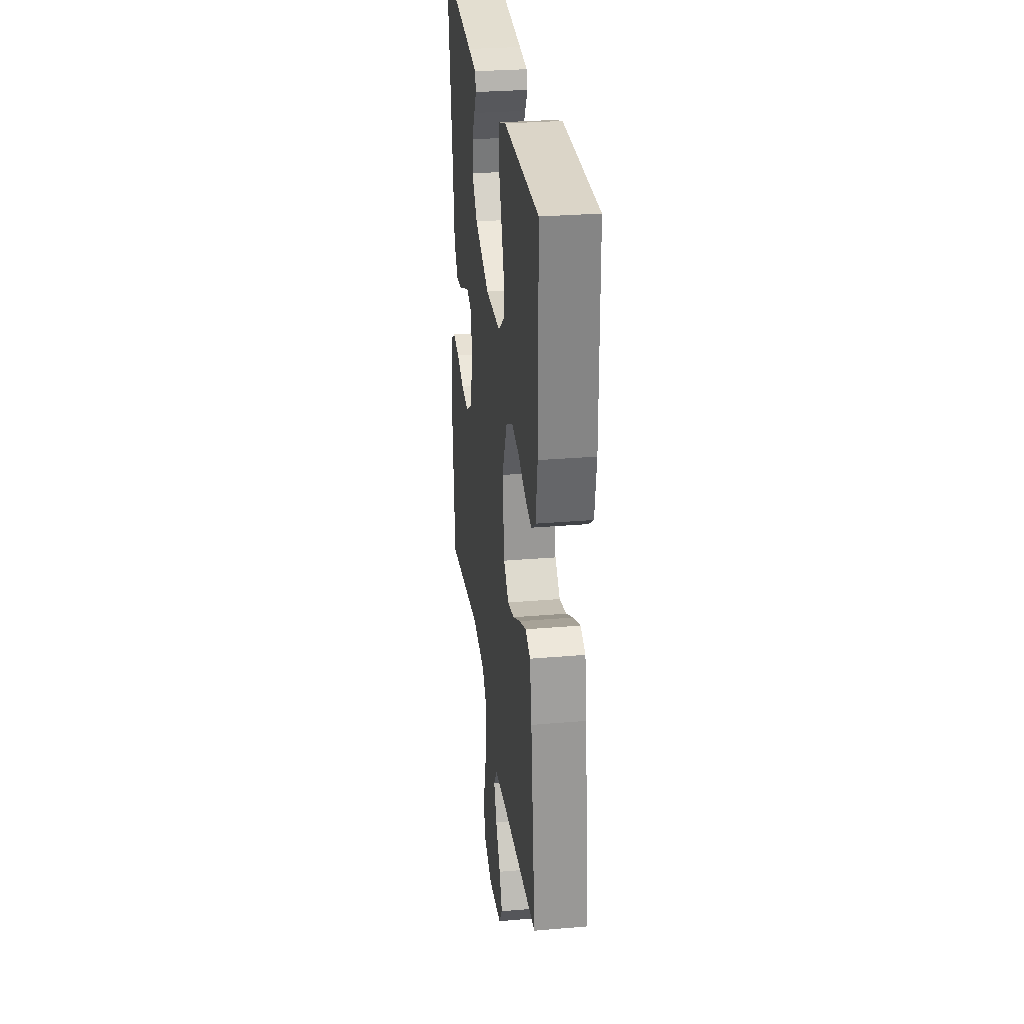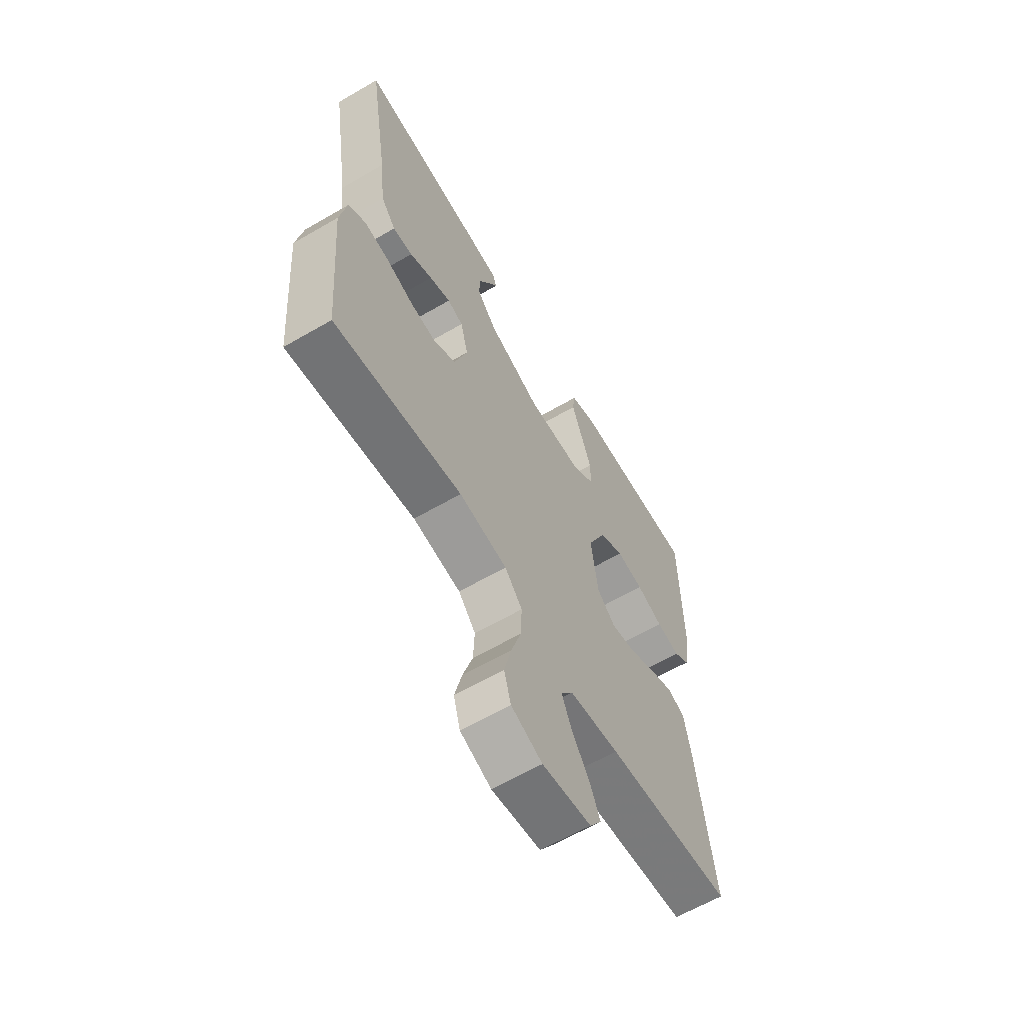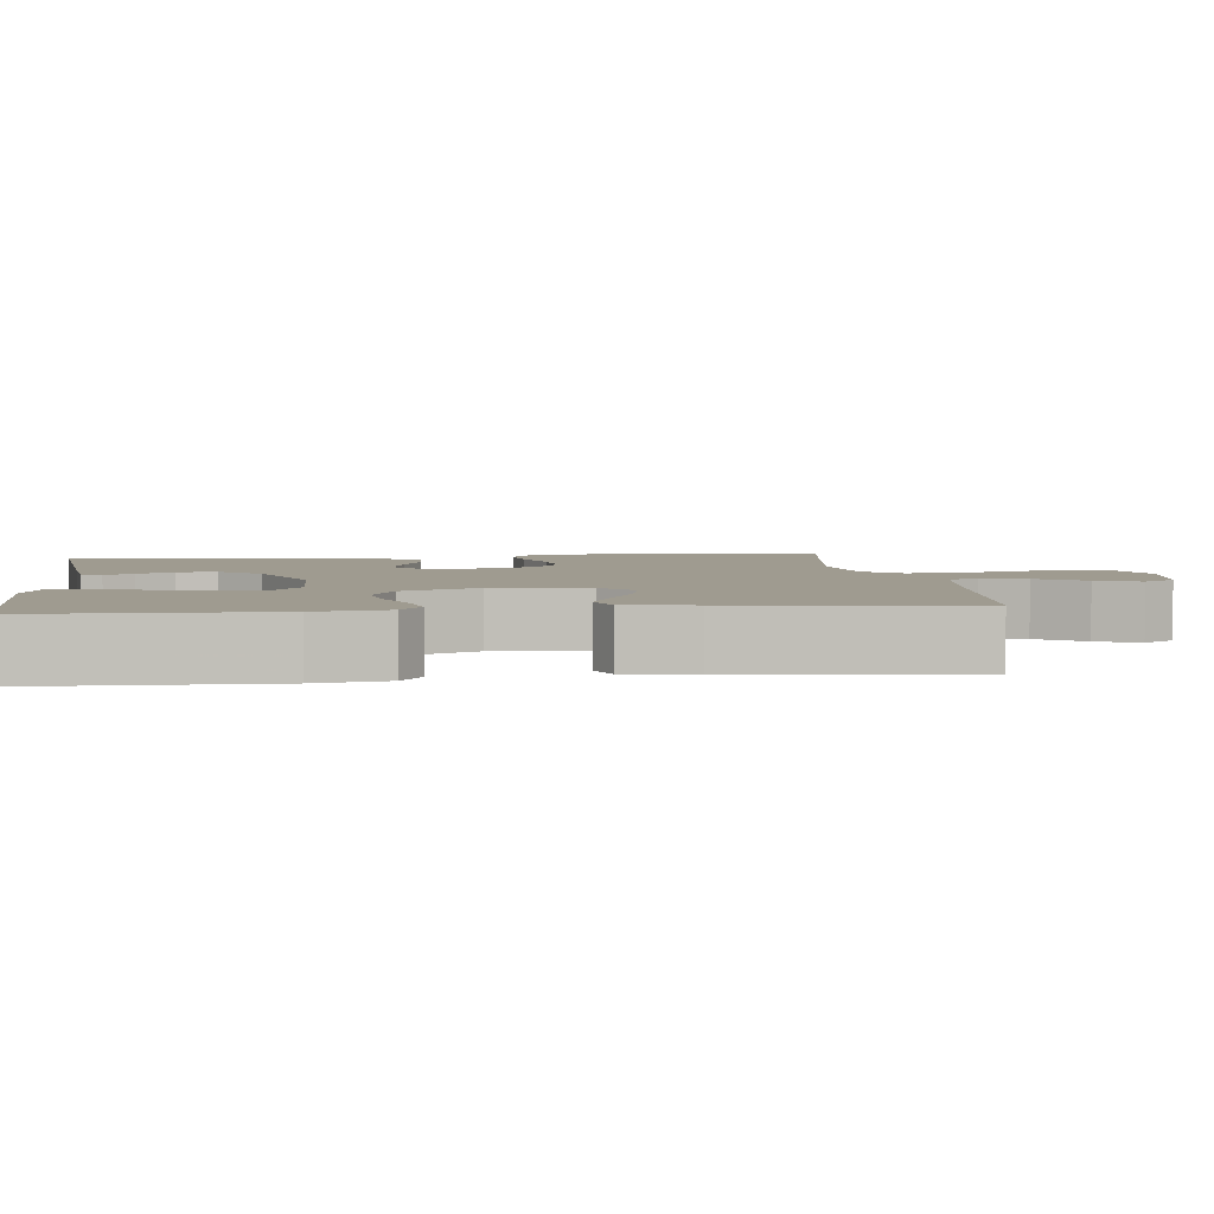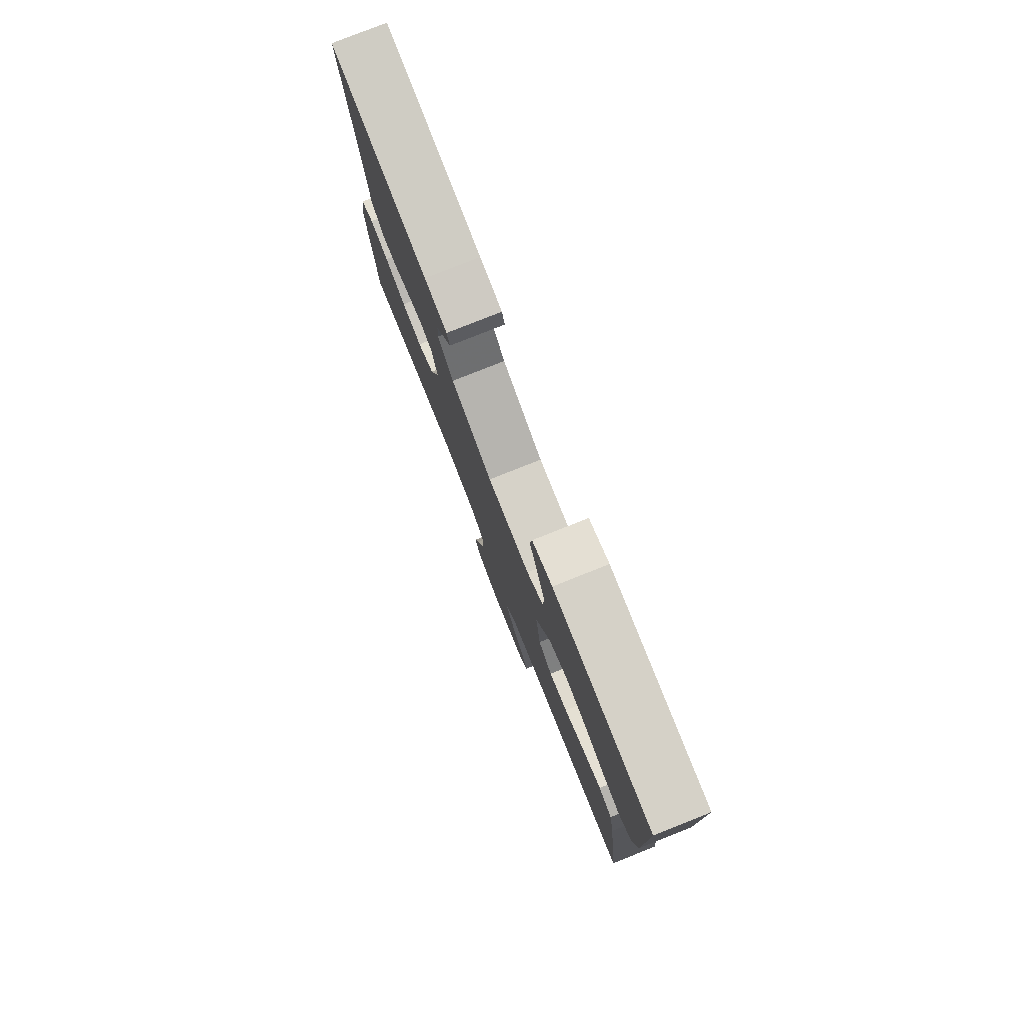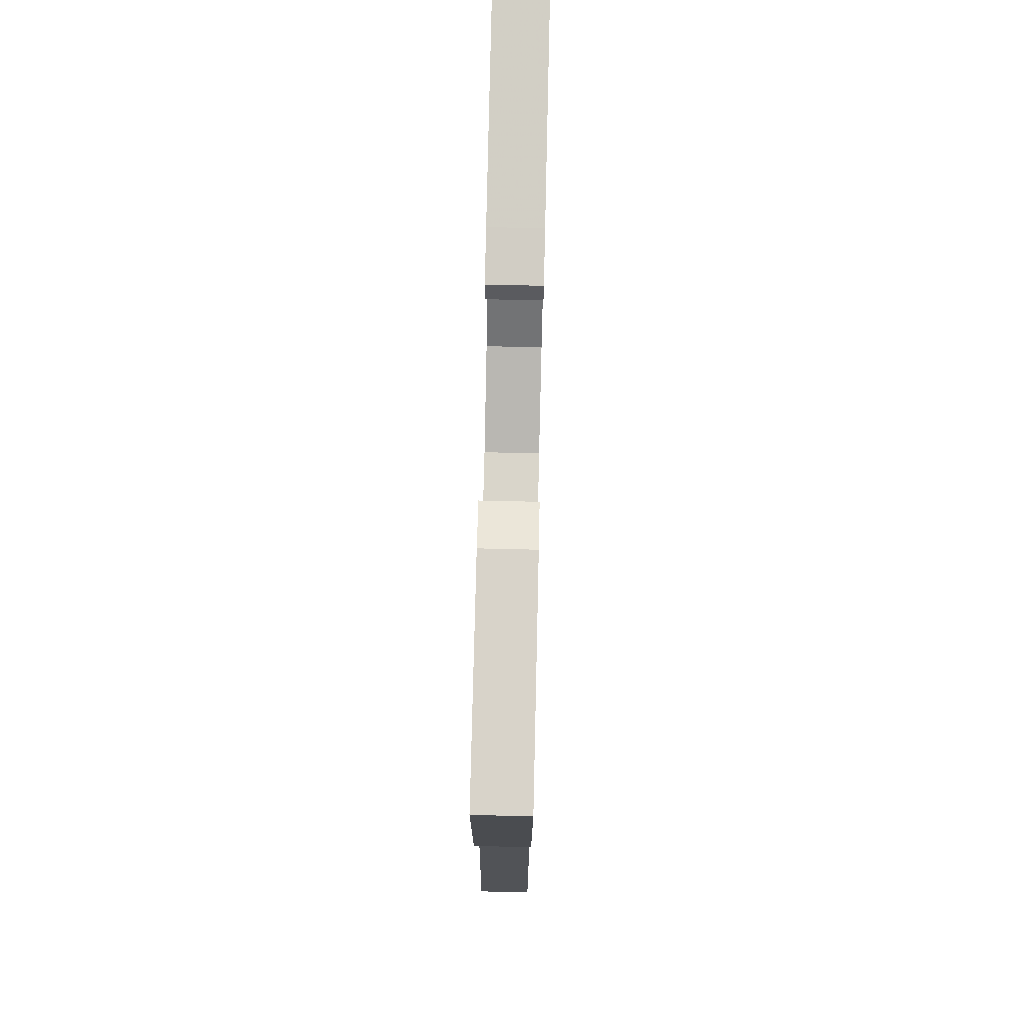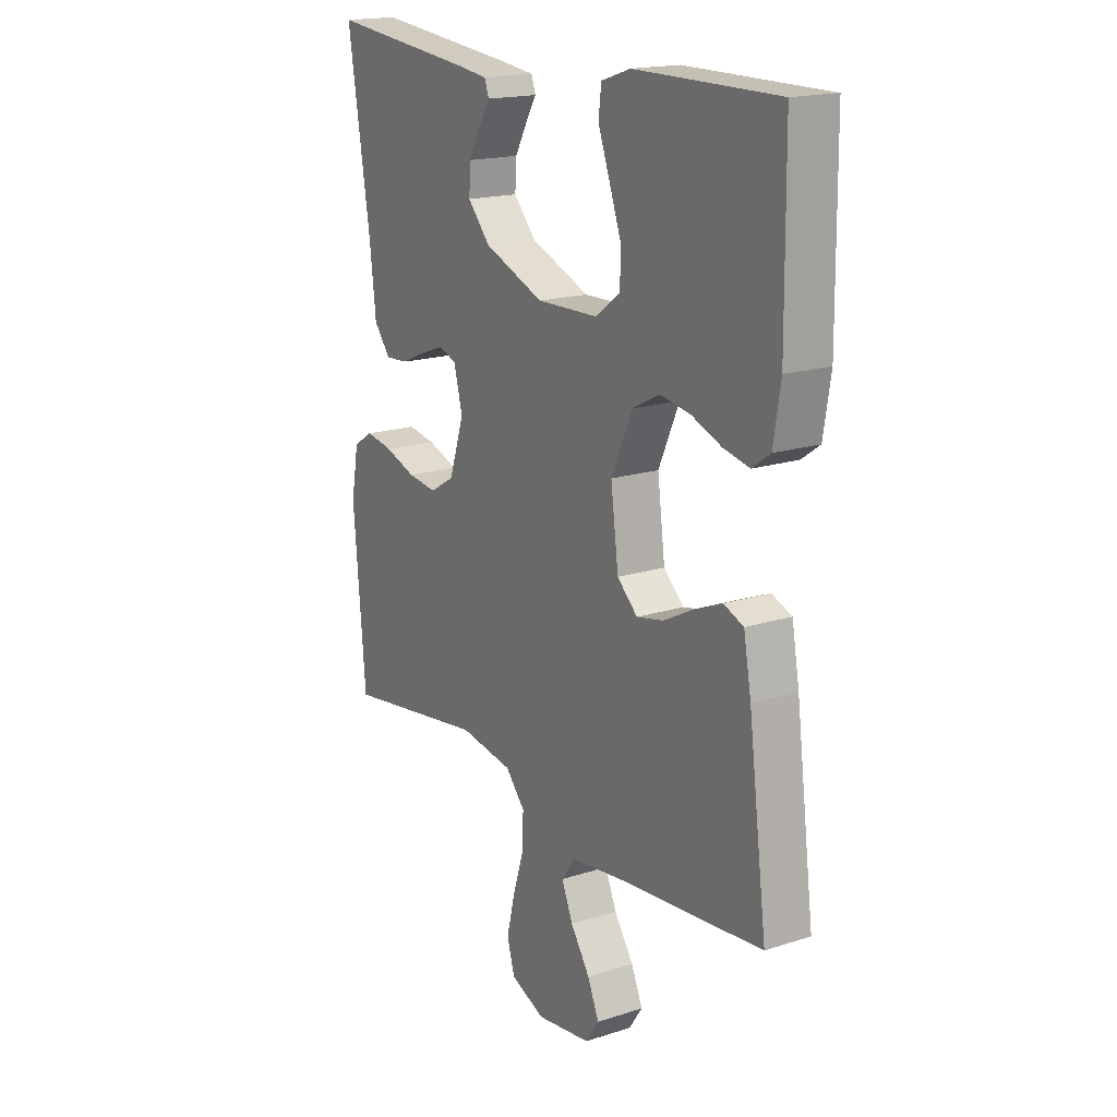
<metadata>
{"format":"obj","ext":"obj","renderer":"f3d","projection":"perspective","resolution":1024,"background":"white","views":[{"elev":29.3,"azim":82.8,"up":"+Z"},{"elev":-62.6,"azim":-59.5,"up":"+Z"},{"elev":4.1,"azim":83.3,"up":"+Y"},{"elev":79.4,"azim":68.3,"up":"+Z"},{"elev":75.7,"azim":91.3,"up":"+Z"},{"elev":17.8,"azim":57.7,"up":"+Z"}]}
</metadata>
<code>
v 0.5 0.07 -0.5
v 0.2 0.07 -0.529
v 0.083 0.07 -0.544
v 0.054 0.07 -0.585
v 0.078 0.07 -0.641
v 0.119 0.07 -0.702
v 0.143 0.07 -0.758
v 0.115 0.07 -0.8
v 0 0.07 -0.816
v -0.073 0.07 -0.786
v -0.089 0.07 -0.73
v -0.072 0.07 -0.66
v -0.049 0.07 -0.587
v -0.046 0.07 -0.521
v -0.087 0.07 -0.474
v -0.2 0.07 -0.456
v -0.5 0.07 -0.5
v -0.525 0.07 -0.2
v -0.509 0.07 -0.111
v -0.468 0.07 -0.085
v -0.41 0.07 -0.095
v -0.345 0.07 -0.118
v -0.283 0.07 -0.126
v -0.231 0.07 -0.095
v -0.2 0.07 0
v -0.218 0.07 0.07
v -0.255 0.07 0.084
v -0.305 0.07 0.066
v -0.358 0.07 0.043
v -0.405 0.07 0.04
v -0.44 0.07 0.084
v -0.453 0.07 0.2
v -0.5 0.07 0.5
v -0.2 0.07 0.467
v -0.131 0.07 0.458
v -0.122 0.07 0.432
v -0.144 0.07 0.395
v -0.17 0.07 0.348
v -0.173 0.07 0.297
v -0.126 0.07 0.244
v 0 0.07 0.193
v 0.13 0.07 0.196
v 0.182 0.07 0.235
v 0.182 0.07 0.296
v 0.157 0.07 0.366
v 0.133 0.07 0.432
v 0.139 0.07 0.481
v 0.2 0.07 0.501
v 0.5 0.07 0.5
v 0.503 0.07 0.2
v 0.488 0.07 0.107
v 0.45 0.07 0.08
v 0.395 0.07 0.092
v 0.332 0.07 0.117
v 0.268 0.07 0.128
v 0.21 0.07 0.098
v 0.166 0.07 0
v 0.182 0.07 -0.123
v 0.225 0.07 -0.163
v 0.282 0.07 -0.151
v 0.345 0.07 -0.118
v 0.403 0.07 -0.094
v 0.445 0.07 -0.111
v 0.461 0.07 -0.2
v 0.5 0 -0.5
v 0.2 0 -0.529
v 0.083 0 -0.544
v 0.054 0 -0.585
v 0.078 0 -0.641
v 0.119 0 -0.702
v 0.143 0 -0.758
v 0.115 0 -0.8
v 0 0 -0.816
v -0.073 0 -0.786
v -0.089 0 -0.73
v -0.072 0 -0.66
v -0.049 0 -0.587
v -0.046 0 -0.521
v -0.087 0 -0.474
v -0.2 0 -0.456
v -0.5 0 -0.5
v -0.525 0 -0.2
v -0.509 0 -0.111
v -0.468 0 -0.085
v -0.41 0 -0.095
v -0.345 0 -0.118
v -0.283 0 -0.126
v -0.231 0 -0.095
v -0.2 0 0
v -0.218 0 0.07
v -0.255 0 0.084
v -0.305 0 0.066
v -0.358 0 0.043
v -0.405 0 0.04
v -0.44 0 0.084
v -0.453 0 0.2
v -0.5 0 0.5
v -0.2 0 0.467
v -0.131 0 0.458
v -0.122 0 0.432
v -0.144 0 0.395
v -0.17 0 0.348
v -0.173 0 0.297
v -0.126 0 0.244
v 0 0 0.193
v 0.13 0 0.196
v 0.182 0 0.235
v 0.182 0 0.296
v 0.157 0 0.366
v 0.133 0 0.432
v 0.139 0 0.481
v 0.2 0 0.501
v 0.5 0 0.5
v 0.503 0 0.2
v 0.488 0 0.107
v 0.45 0 0.08
v 0.395 0 0.092
v 0.332 0 0.117
v 0.268 0 0.128
v 0.21 0 0.098
v 0.166 0 0
v 0.182 0 -0.123
v 0.225 0 -0.163
v 0.282 0 -0.151
v 0.345 0 -0.118
v 0.403 0 -0.094
v 0.445 0 -0.111
v 0.461 0 -0.2
f 63 64 1 2
f 60 61 62 63
f 60 63 2 3
f 59 60 3 4
f 58 59 4
f 57 58 4
f 51 52 53 54
f 51 54 55
f 50 51 55
f 49 50 55
f 48 49 55 56
f 45 46 47 48
f 44 45 48
f 43 44 48 56
f 34 35 36 37
f 32 33 34 37
f 32 37 38
f 31 32 38 39
f 28 29 30 31
f 27 28 31 39
f 19 20 21 22
f 19 22 23
f 16 17 18 19
f 15 16 19 23
f 14 15 23 24
f 10 11 12 13
f 8 9 10 13
f 8 13 14
f 5 6 7 8
f 4 5 8 14
f 57 4 14 24
f 42 43 56 57
f 41 42 57 24
f 26 27 39 40
f 25 26 40 41
f 24 25 41
f 66 65 128 127
f 127 126 125 124
f 67 66 127 124
f 68 67 124 123
f 68 123 122
f 68 122 121
f 118 117 116 115
f 119 118 115
f 119 115 114
f 119 114 113
f 120 119 113 112
f 112 111 110 109
f 112 109 108
f 120 112 108 107
f 101 100 99 98
f 101 98 97 96
f 102 101 96
f 103 102 96 95
f 95 94 93 92
f 103 95 92 91
f 86 85 84 83
f 87 86 83
f 83 82 81 80
f 87 83 80 79
f 88 87 79 78
f 77 76 75 74
f 77 74 73 72
f 78 77 72
f 72 71 70 69
f 78 72 69 68
f 88 78 68 121
f 121 120 107 106
f 88 121 106 105
f 104 103 91 90
f 105 104 90 89
f 105 89 88
f 1 65 66 2
f 2 66 67 3
f 3 67 68 4
f 4 68 69 5
f 5 69 70 6
f 6 70 71 7
f 7 71 72 8
f 8 72 73 9
f 9 73 74 10
f 10 74 75 11
f 11 75 76 12
f 12 76 77 13
f 13 77 78 14
f 14 78 79 15
f 15 79 80 16
f 16 80 81 17
f 17 81 82 18
f 18 82 83 19
f 19 83 84 20
f 20 84 85 21
f 21 85 86 22
f 22 86 87 23
f 23 87 88 24
f 24 88 89 25
f 25 89 90 26
f 26 90 91 27
f 27 91 92 28
f 28 92 93 29
f 29 93 94 30
f 30 94 95 31
f 31 95 96 32
f 32 96 97 33
f 33 97 98 34
f 34 98 99 35
f 35 99 100 36
f 36 100 101 37
f 37 101 102 38
f 38 102 103 39
f 39 103 104 40
f 40 104 105 41
f 41 105 106 42
f 42 106 107 43
f 43 107 108 44
f 44 108 109 45
f 45 109 110 46
f 46 110 111 47
f 47 111 112 48
f 48 112 113 49
f 49 113 114 50
f 50 114 115 51
f 51 115 116 52
f 52 116 117 53
f 53 117 118 54
f 54 118 119 55
f 55 119 120 56
f 56 120 121 57
f 57 121 122 58
f 58 122 123 59
f 59 123 124 60
f 60 124 125 61
f 61 125 126 62
f 62 126 127 63
f 63 127 128 64
f 64 128 65 1

</code>
